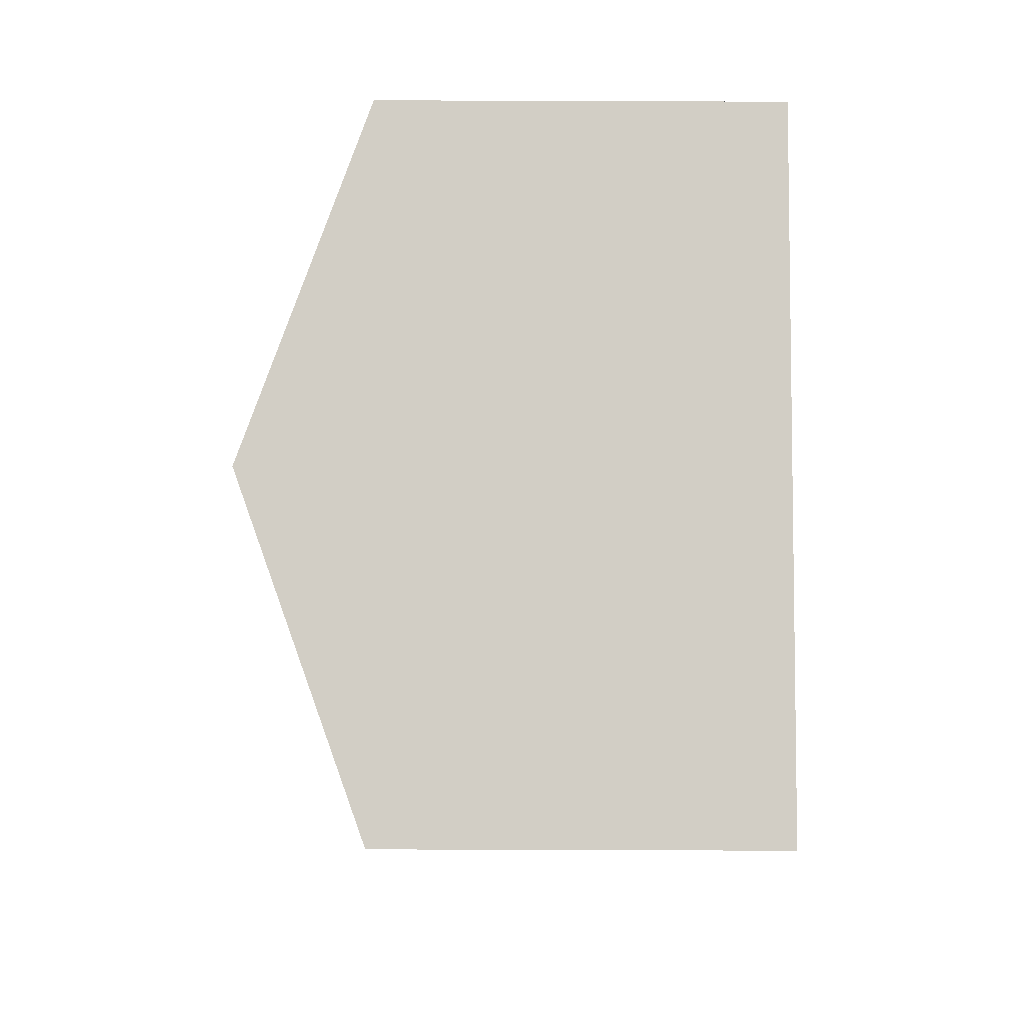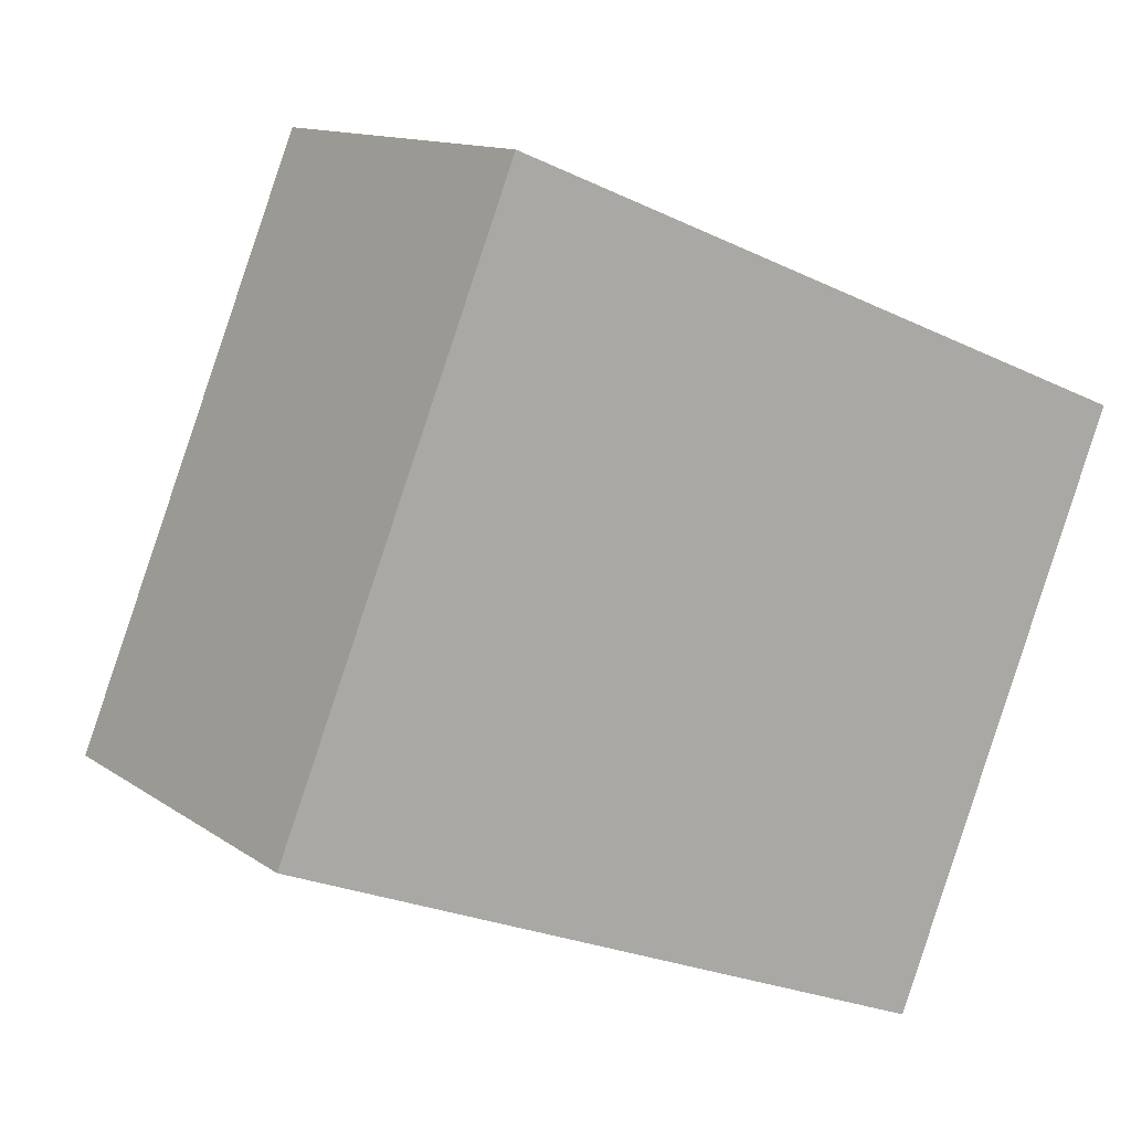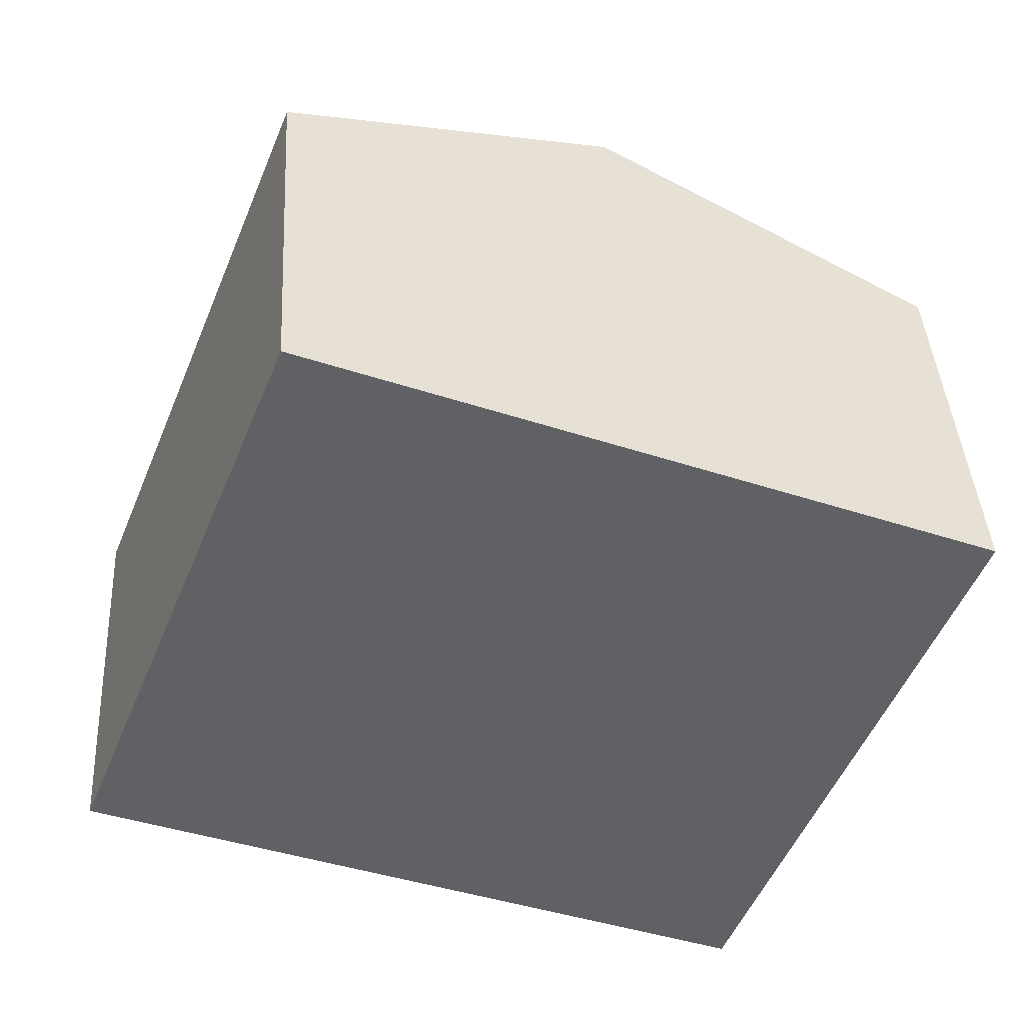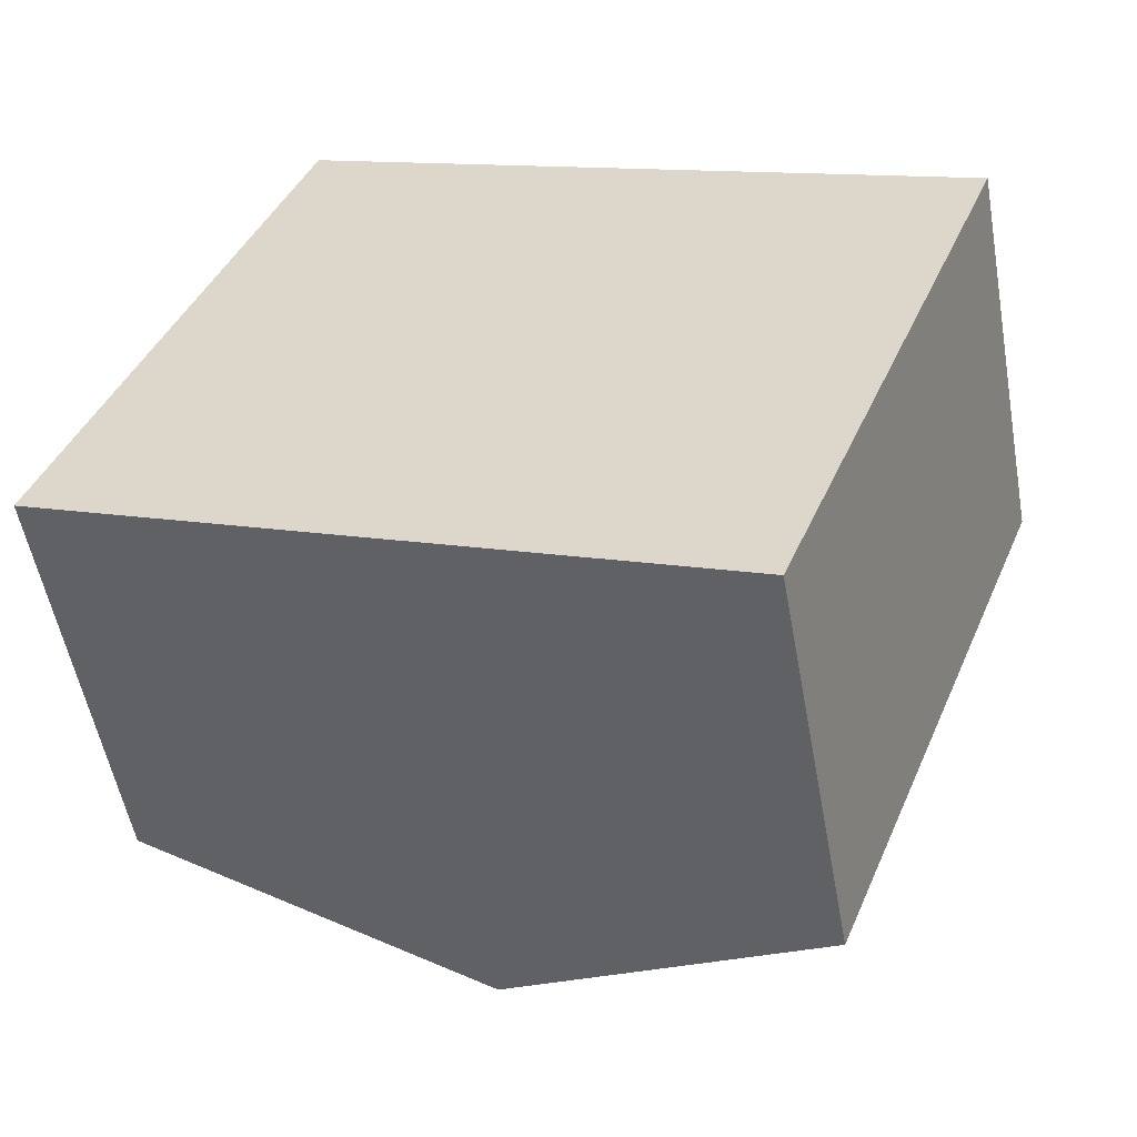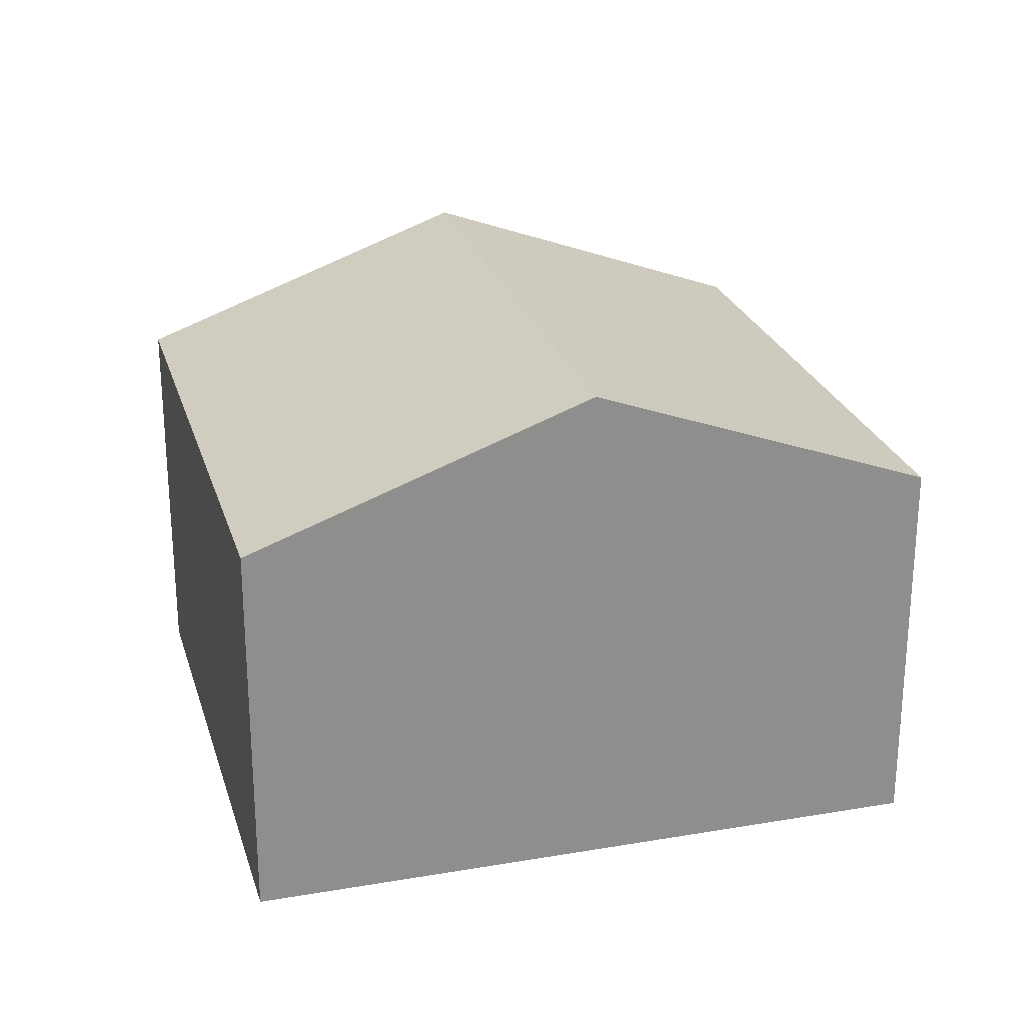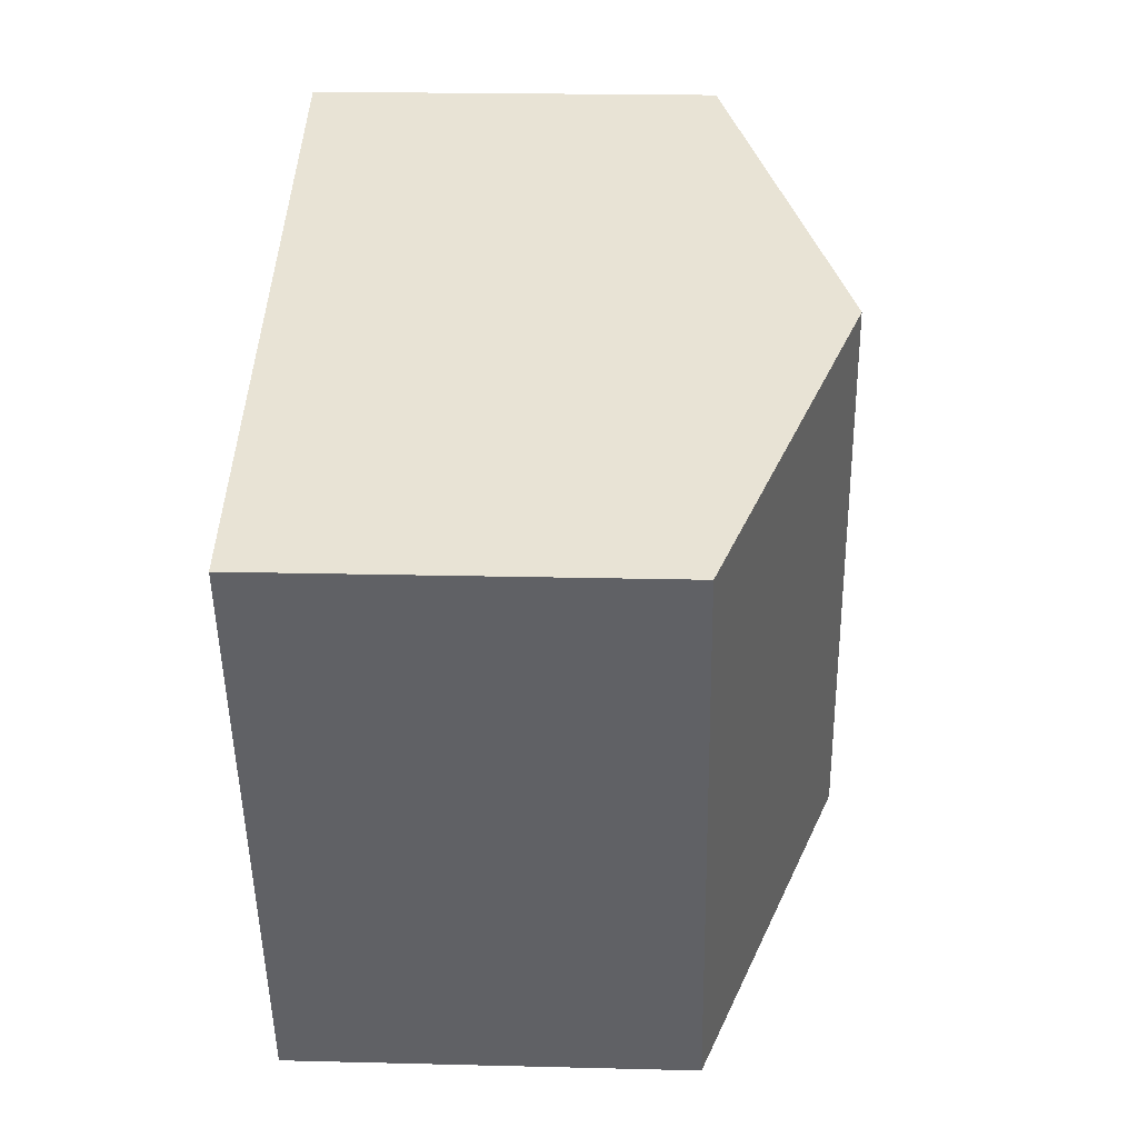
<metadata>
{"format":"obj","ext":"obj","renderer":"f3d","projection":"perspective","resolution":1024,"background":"white","views":[{"elev":-76.0,"azim":-90.2,"up":"+Z"},{"elev":12.4,"azim":-32.6,"up":"+Z"},{"elev":40.5,"azim":-3.3,"up":"+Z"},{"elev":-54.0,"azim":10.3,"up":"+Z"},{"elev":25.1,"azim":-173.6,"up":"+Y"},{"elev":19.8,"azim":92.7,"up":"+Z"}]}
</metadata>
<code>
v  5.62 8.95 -2.254
v  14.86 6.756 4.522
v  11.24 6.757 -4.507
v  9.518 8.95 7.466
v  14.86 6.865 5.324
v  15.14 6.757 5.213
v  0 6.757 4.137e-16
v  3.898 6.757 9.72
v  3.898 -5.952e-16 9.72
v  9.518 -4.572e-16 7.466
v  14.86 -3.26e-16 5.324
v  15.14 -3.192e-16 5.213
v  11.24 2.76e-16 -4.507
v  14.86 -2.769e-16 4.522
v  5.62 1.38e-16 -2.254
v  0 0 0
g defaultobject
f 1 2 3
f 2 1 4
f 2 4 5
f 2 5 6
f 7 4 1
f 4 7 8
f 9 4 8
f 4 9 10
f 4 10 5
f 5 10 11
f 5 11 6
f 6 11 12
f 12 2 6
f 2 12 3
f 3 12 13
f 13 12 14
f 13 1 3
f 1 13 7
f 7 13 15
f 7 15 16
f 16 8 7
f 8 16 9
f 16 10 9
f 10 16 14
f 14 16 13
f 13 16 15
f 11 14 12
f 14 11 10

</code>
